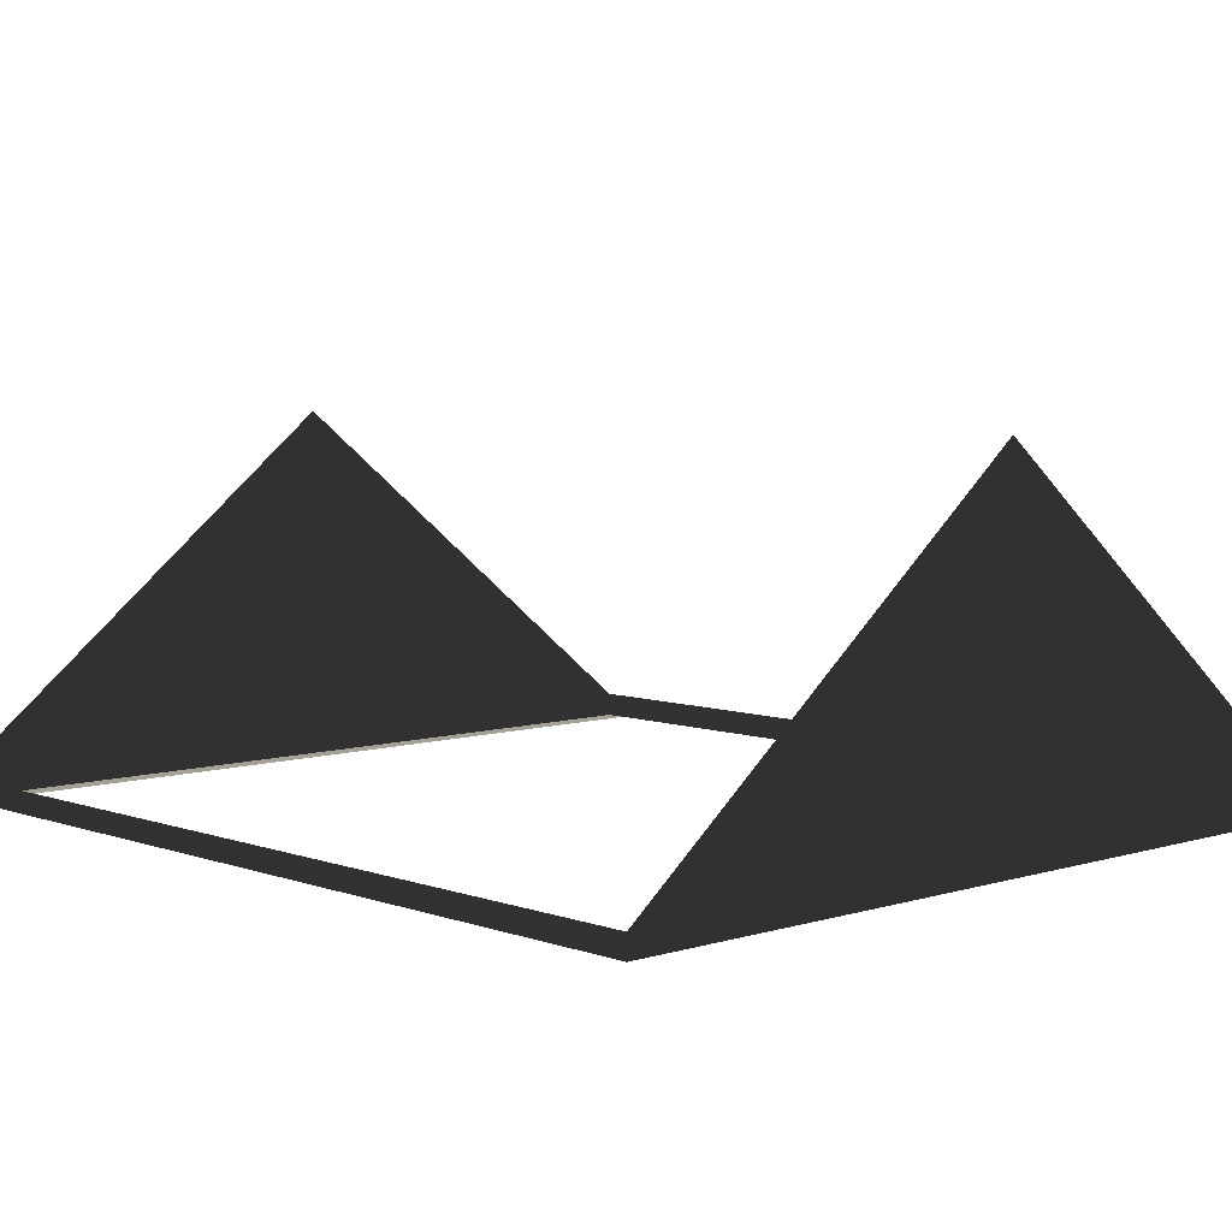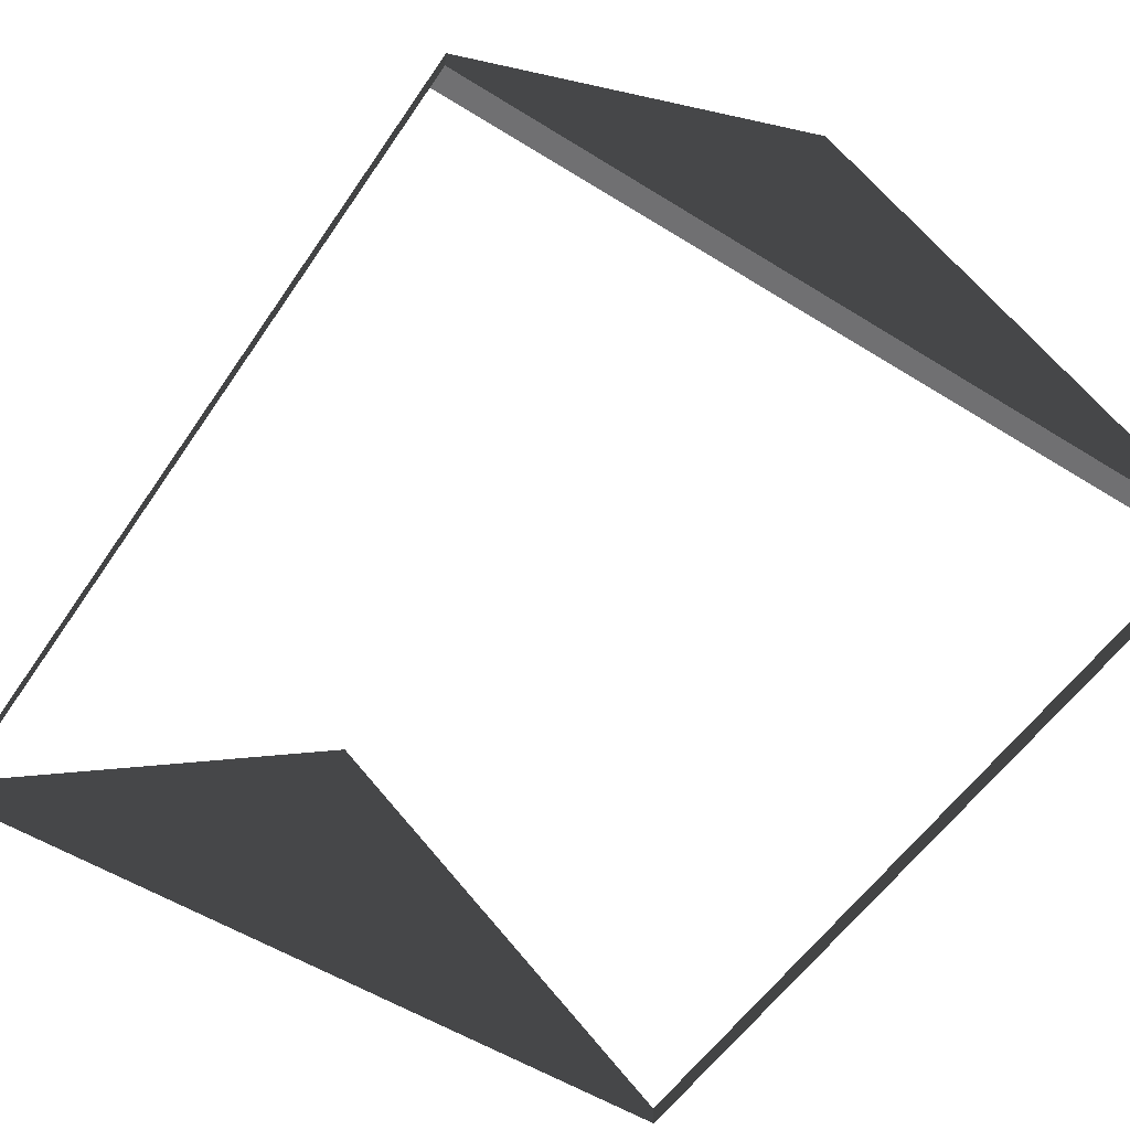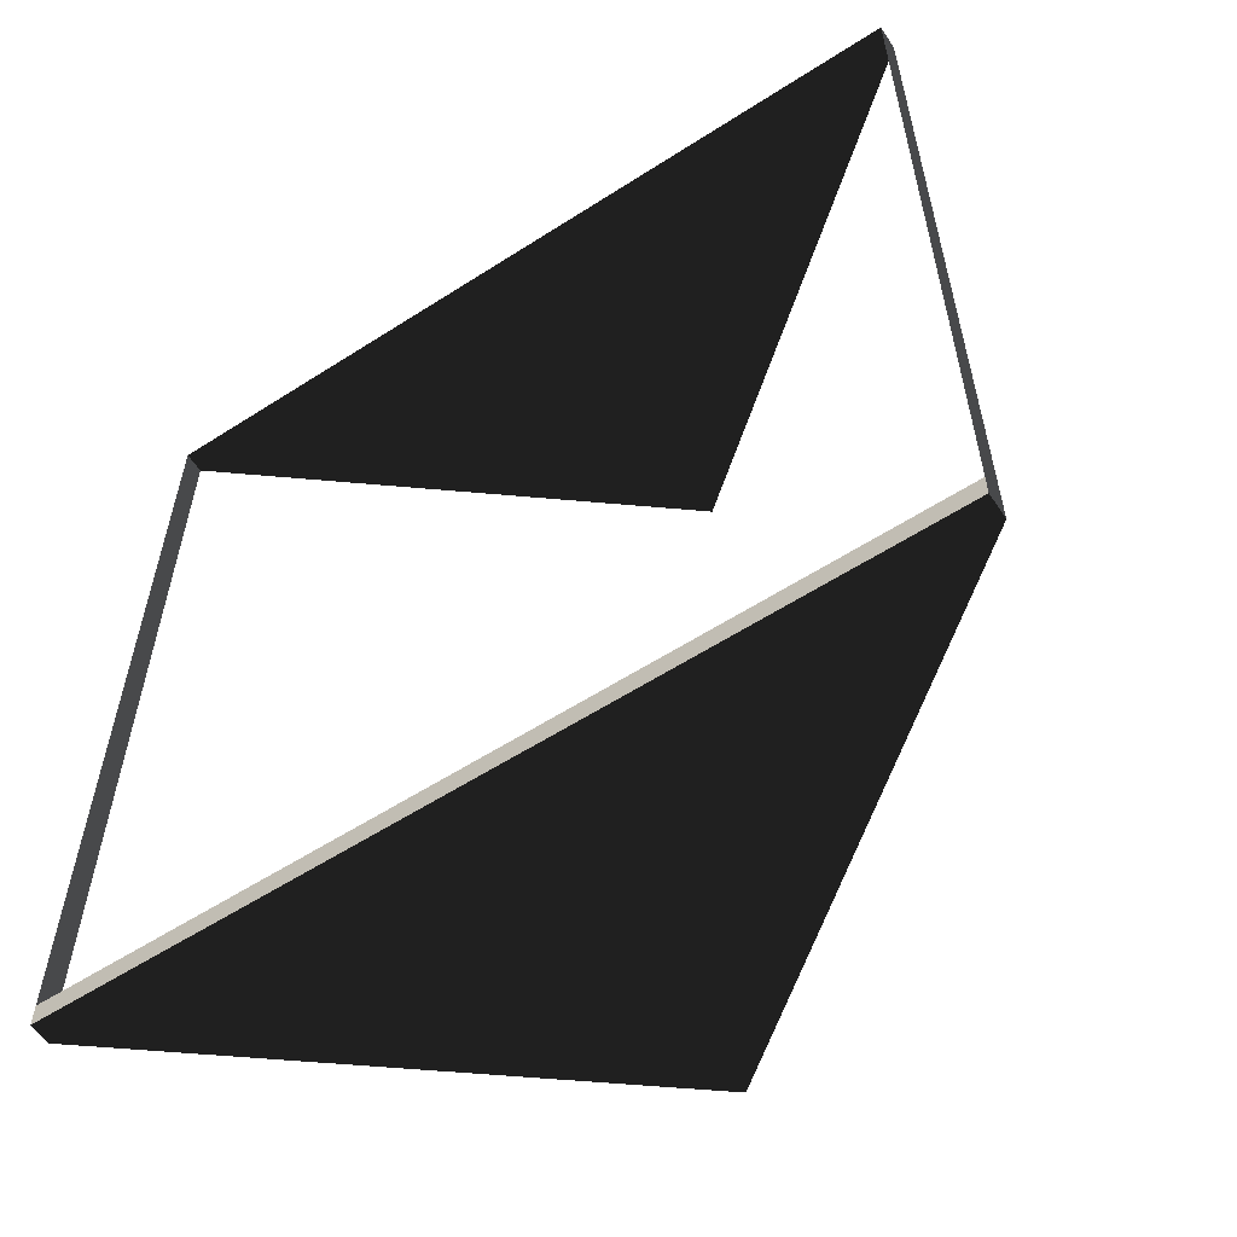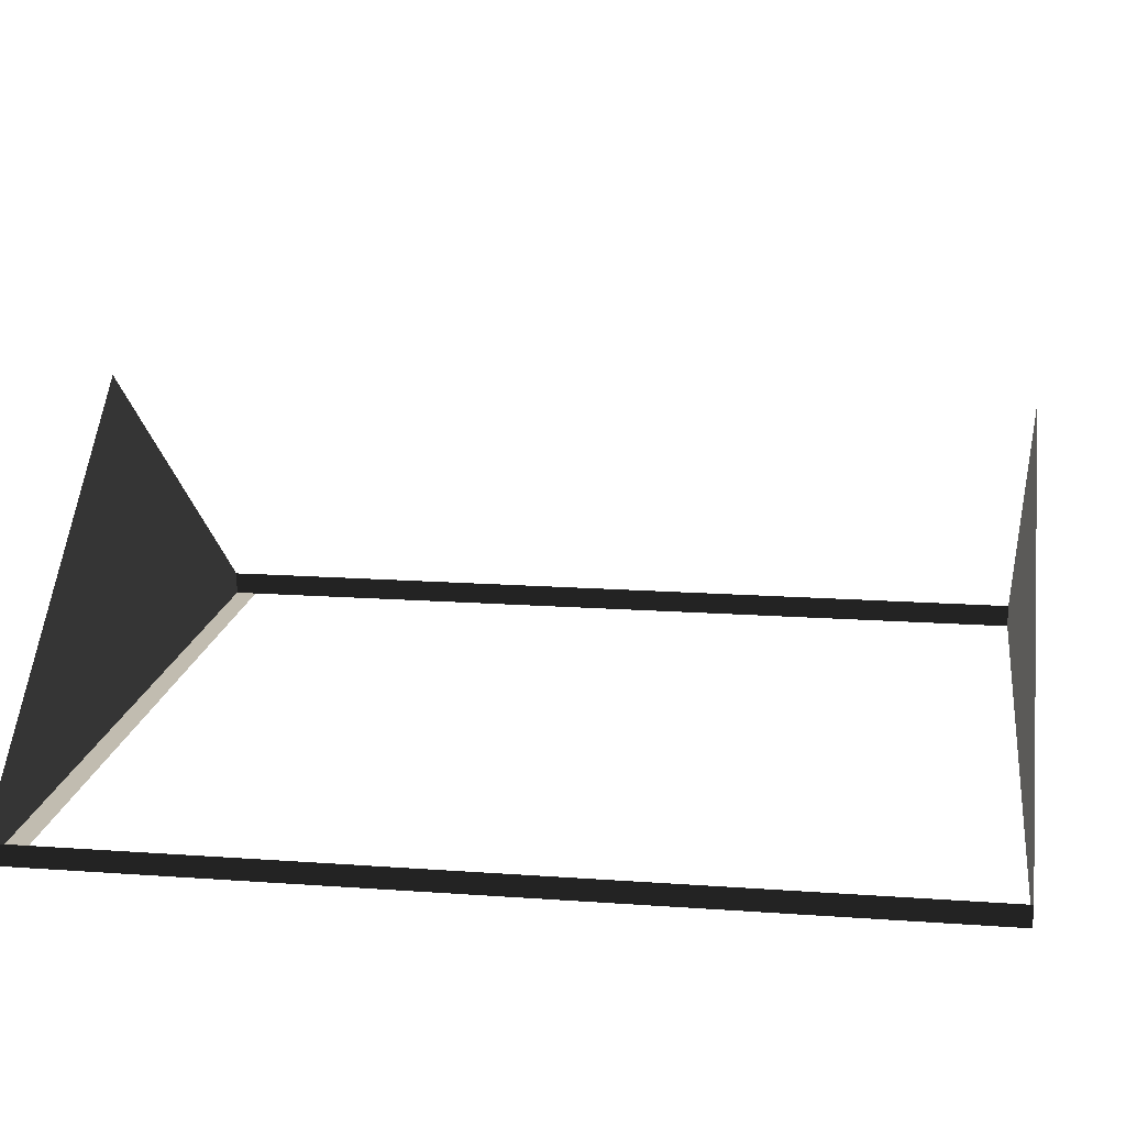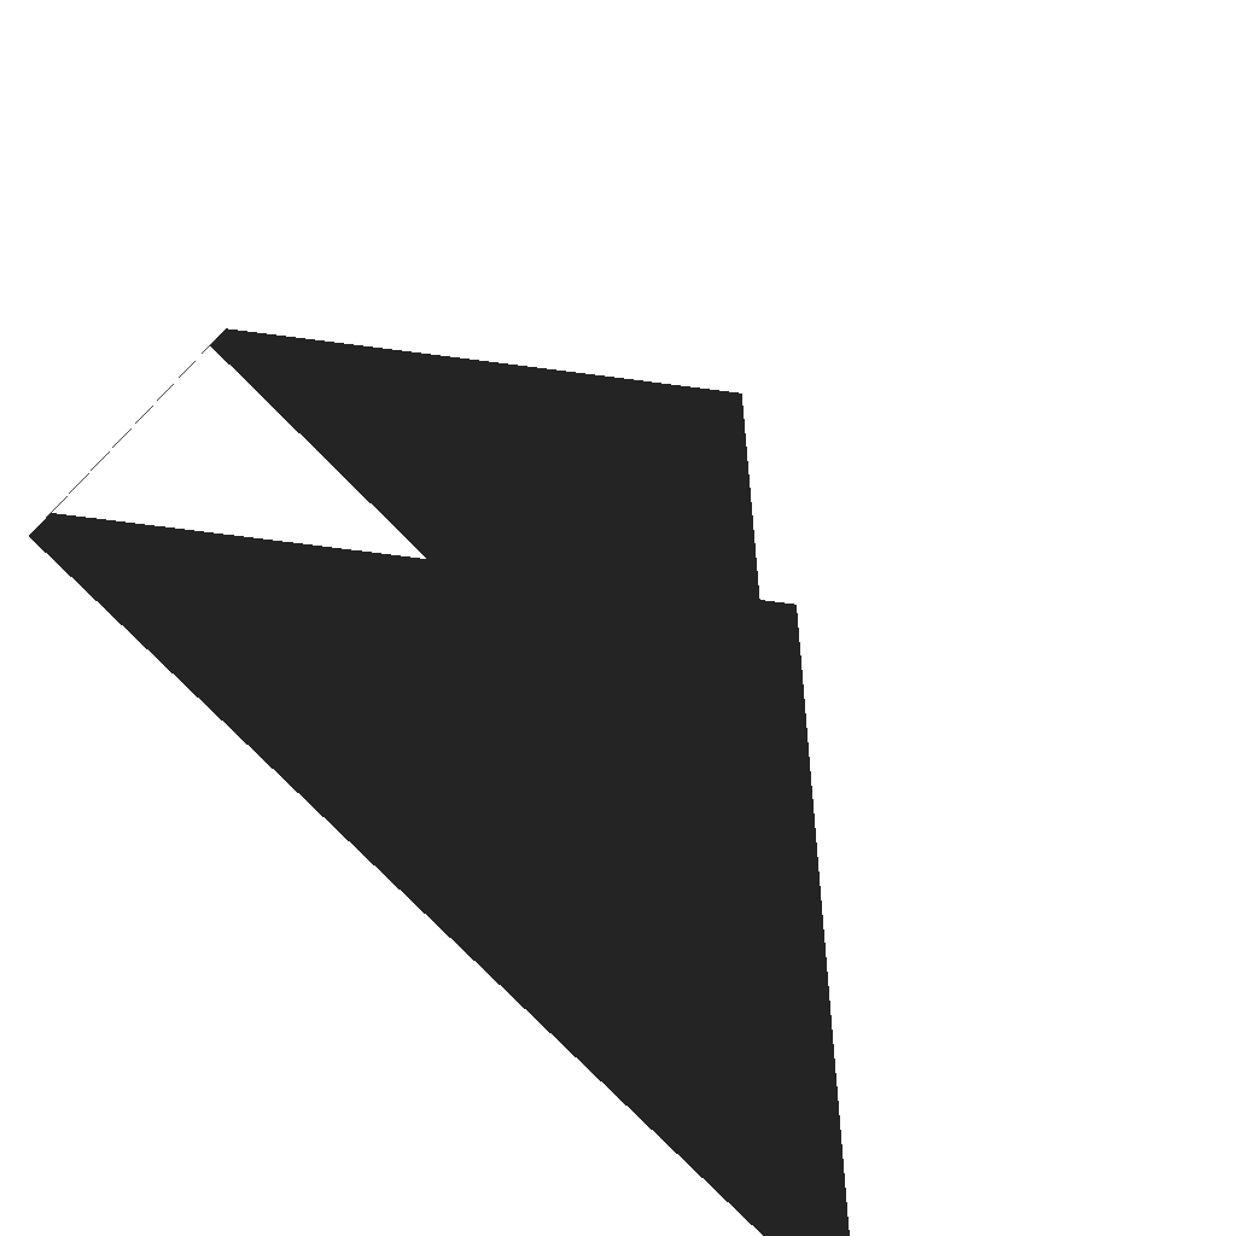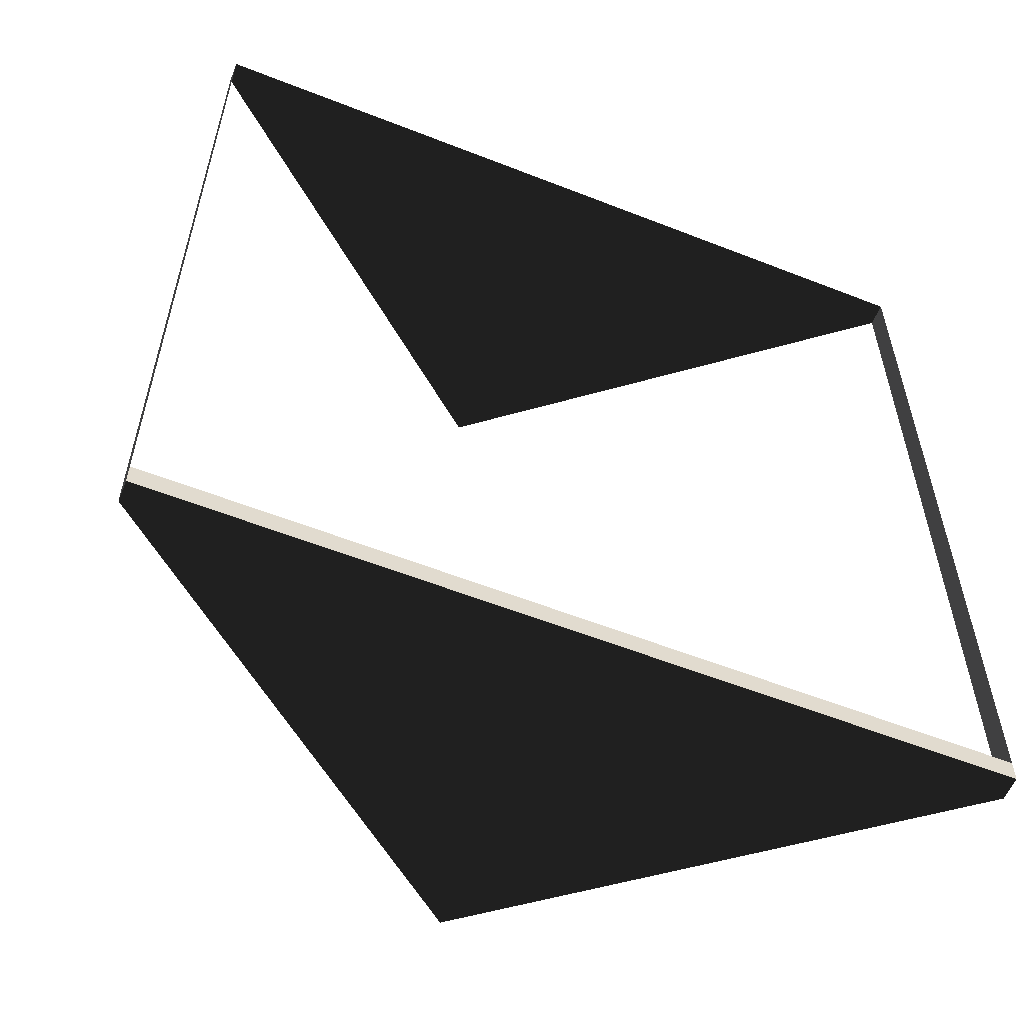
<metadata>
{"format":"obj","ext":"obj","renderer":"f3d","projection":"perspective","resolution":1024,"background":"white","views":[{"elev":5.9,"azim":-43.0,"up":"+Y"},{"elev":-55.0,"azim":146.6,"up":"+Y"},{"elev":-58.6,"azim":33.5,"up":"+Z"},{"elev":16.4,"azim":-81.7,"up":"+Y"},{"elev":-76.0,"azim":134.3,"up":"+Z"},{"elev":-57.5,"azim":-22.2,"up":"+Z"}]}
</metadata>
<code>
v -3.055e-06 -1.372e-15 11.2
v -5.228 -2.012e-15 11.2
v -3.055e-06 4.466 11.2
v -5.228 0.2688 11.2
v -5.228 -6.402e-16 -9.537e-07
v -5.228 -6.049e-16 -0.2881
v -5.228 0.2688 -9.537e-07
v -5.228 0.2688 -0.2881
v -5.228 -6.049e-16 -0.2881
v -3.055e-06 3.528e-17 -0.2881
v -5.228 0.2688 -0.2881
v -3.055e-06 4.466 -0.2881
v 5.231 6.759e-16 -0.2881
v 5.231 6.406e-16 -9.537e-07
v 5.231 0.3028 -0.2881
v 5.231 0.3049 -9.537e-07
v -3.055e-06 3.528e-17 -0.2881
v -5.228 -6.049e-16 -0.2881
v -3.055e-06 -2.573e-22 -9.537e-07
v -5.228 -6.402e-16 -9.537e-07
v -3.055e-06 3.528e-17 -0.2881
v -3.055e-06 -2.573e-22 -9.537e-07
v 5.231 6.759e-16 -0.2881
v 5.231 6.406e-16 -9.537e-07
v 5.231 0.3028 -0.2881
v 5.231 6.759e-16 -0.2881
v -3.055e-06 4.466 11.2
v 5.231 -7.313e-16 11.2
v 5.231 0.3049 11.2
v -5.228 -2.012e-15 11.2
v -5.228 0.2688 11.2
v 5.231 0.3049 -9.537e-07
v 5.231 0.3049 11.2
v 5.231 -7.313e-16 11.2
g Cube_(397)_1793_86
f 1 3 2
f 2 3 4
f 5 7 6
f 6 7 8
f 9 11 10
f 10 11 12
f 13 15 14
f 14 15 16
f 17 19 18
f 18 19 20
f 21 23 22
f 22 23 24
f 12 25 10
f 10 25 26
f 1 28 27
f 27 28 29
f 5 30 7
f 7 30 31
f 32 33 14
f 14 33 34

</code>
